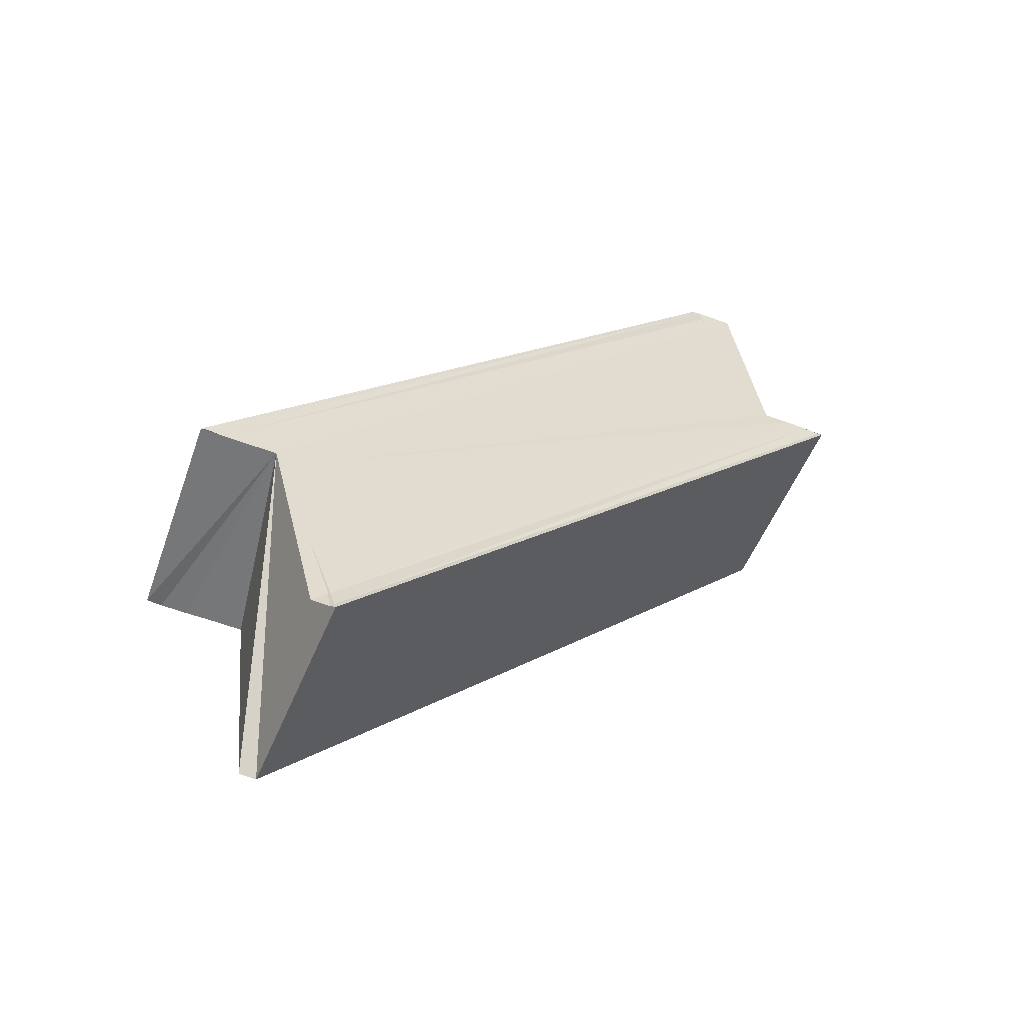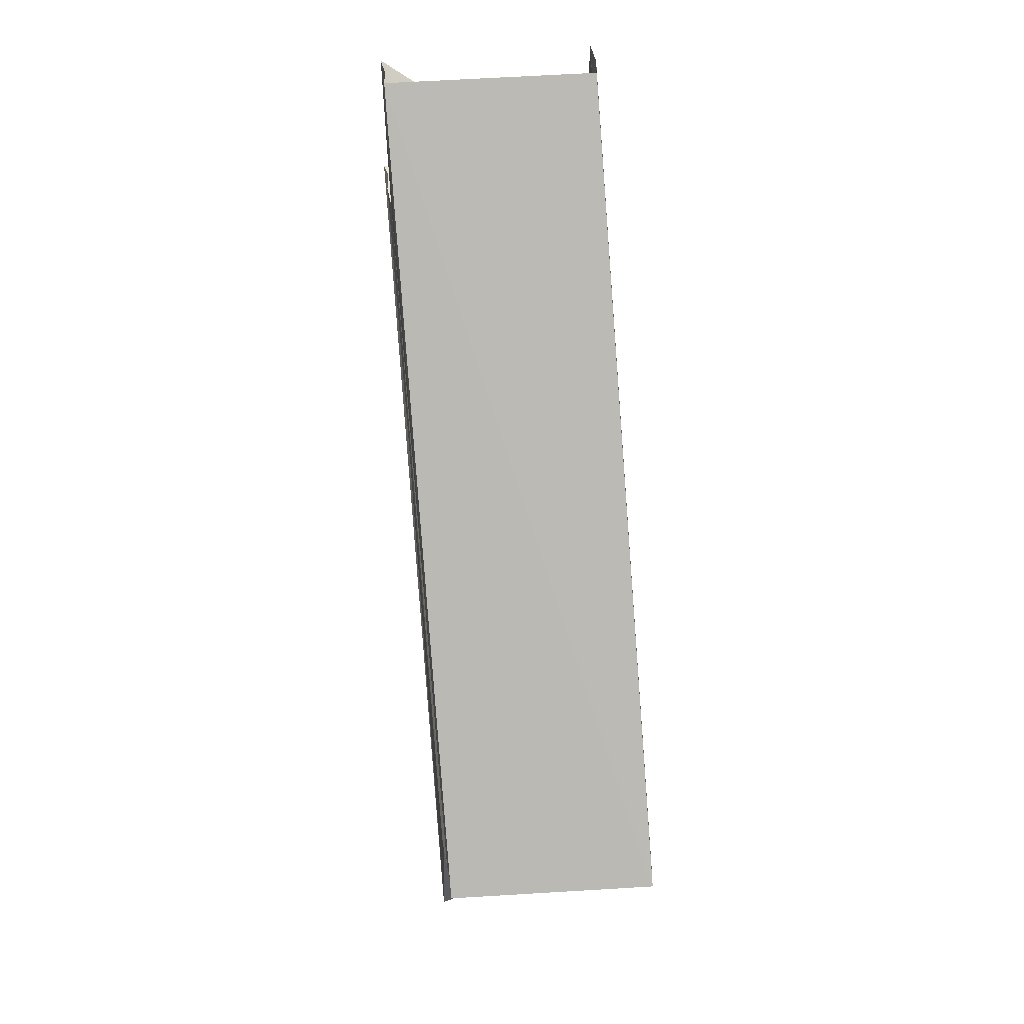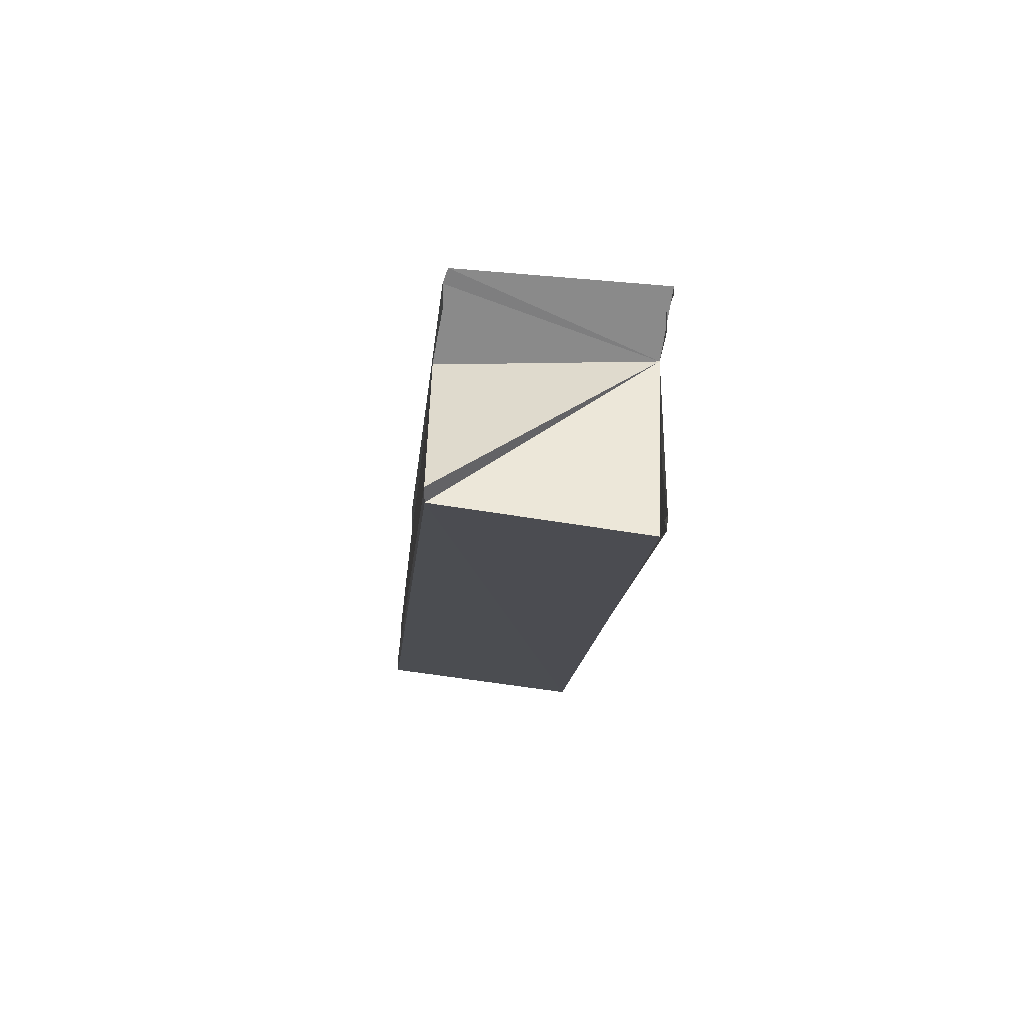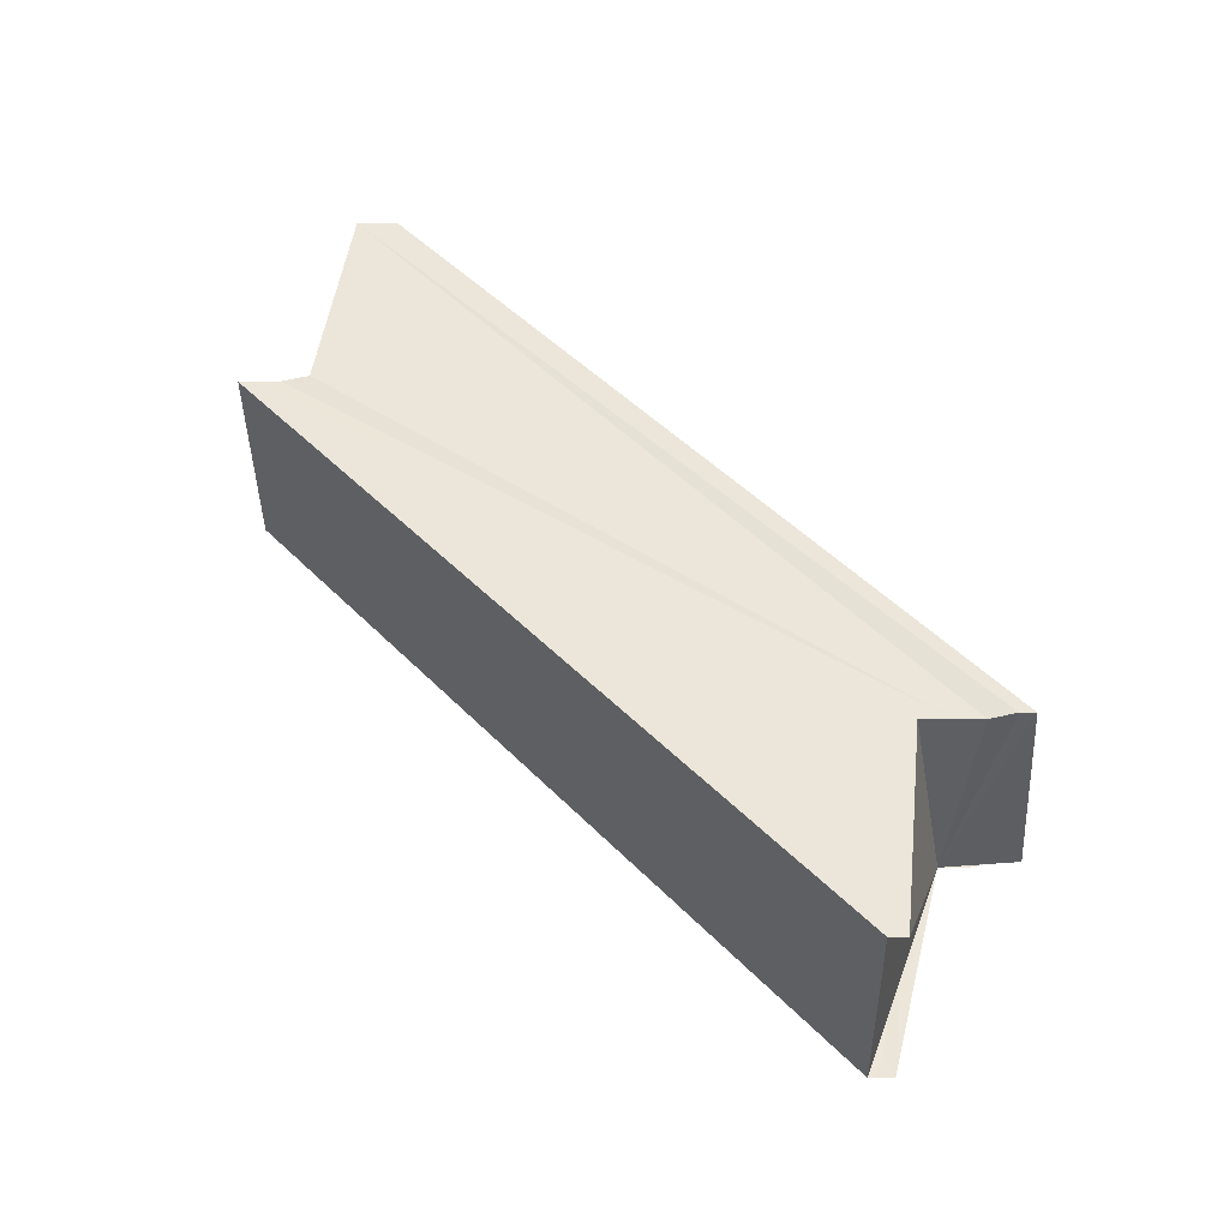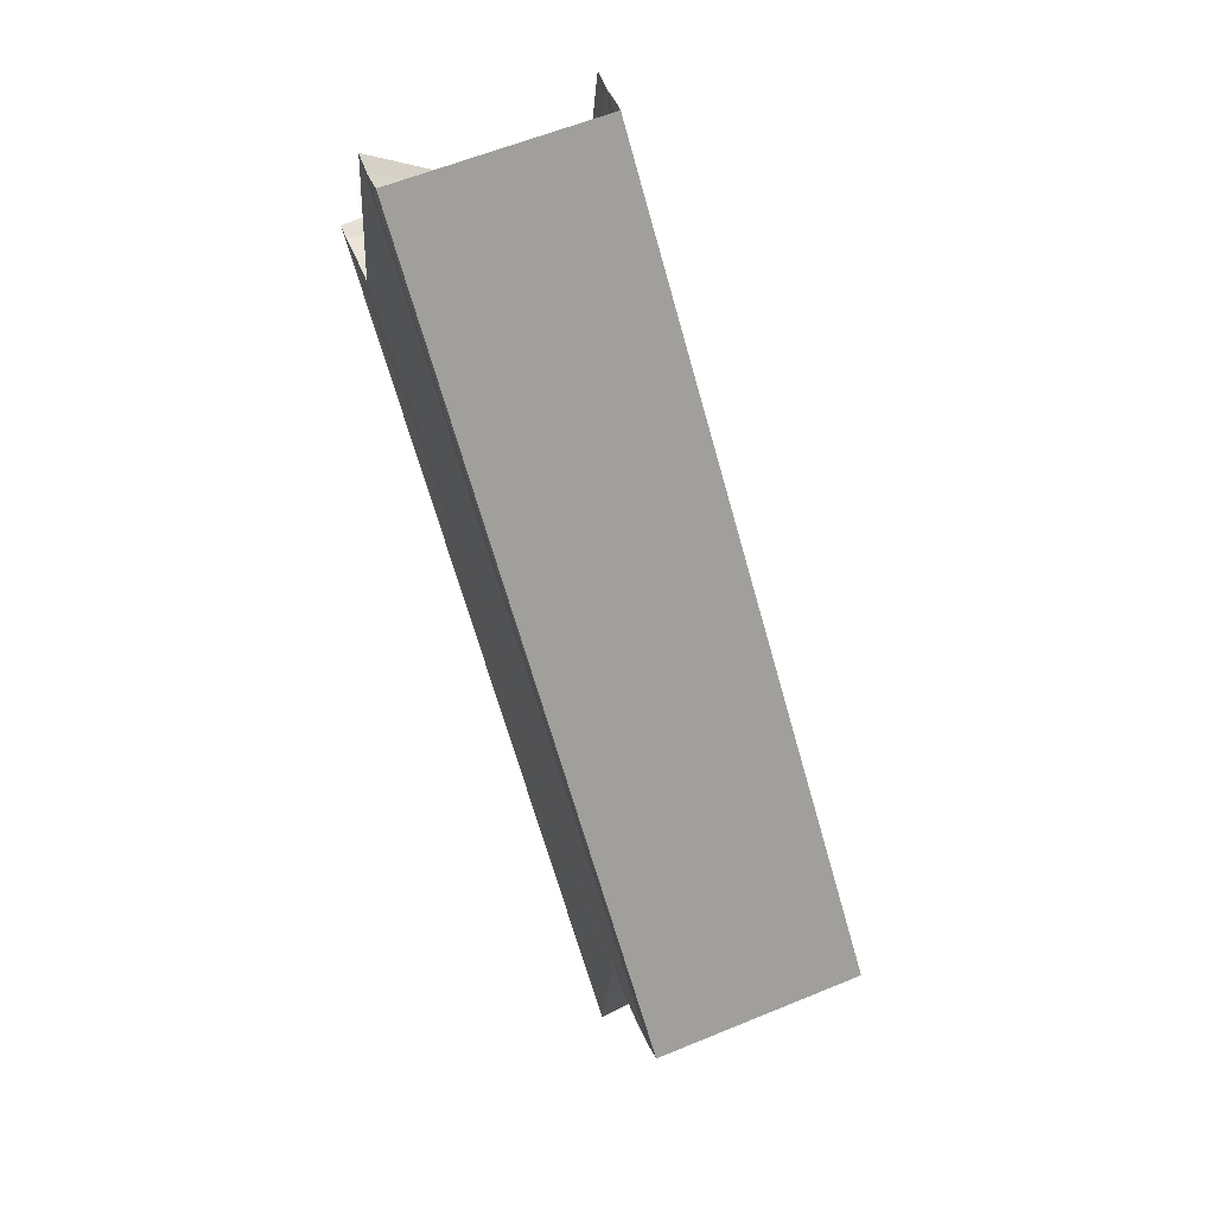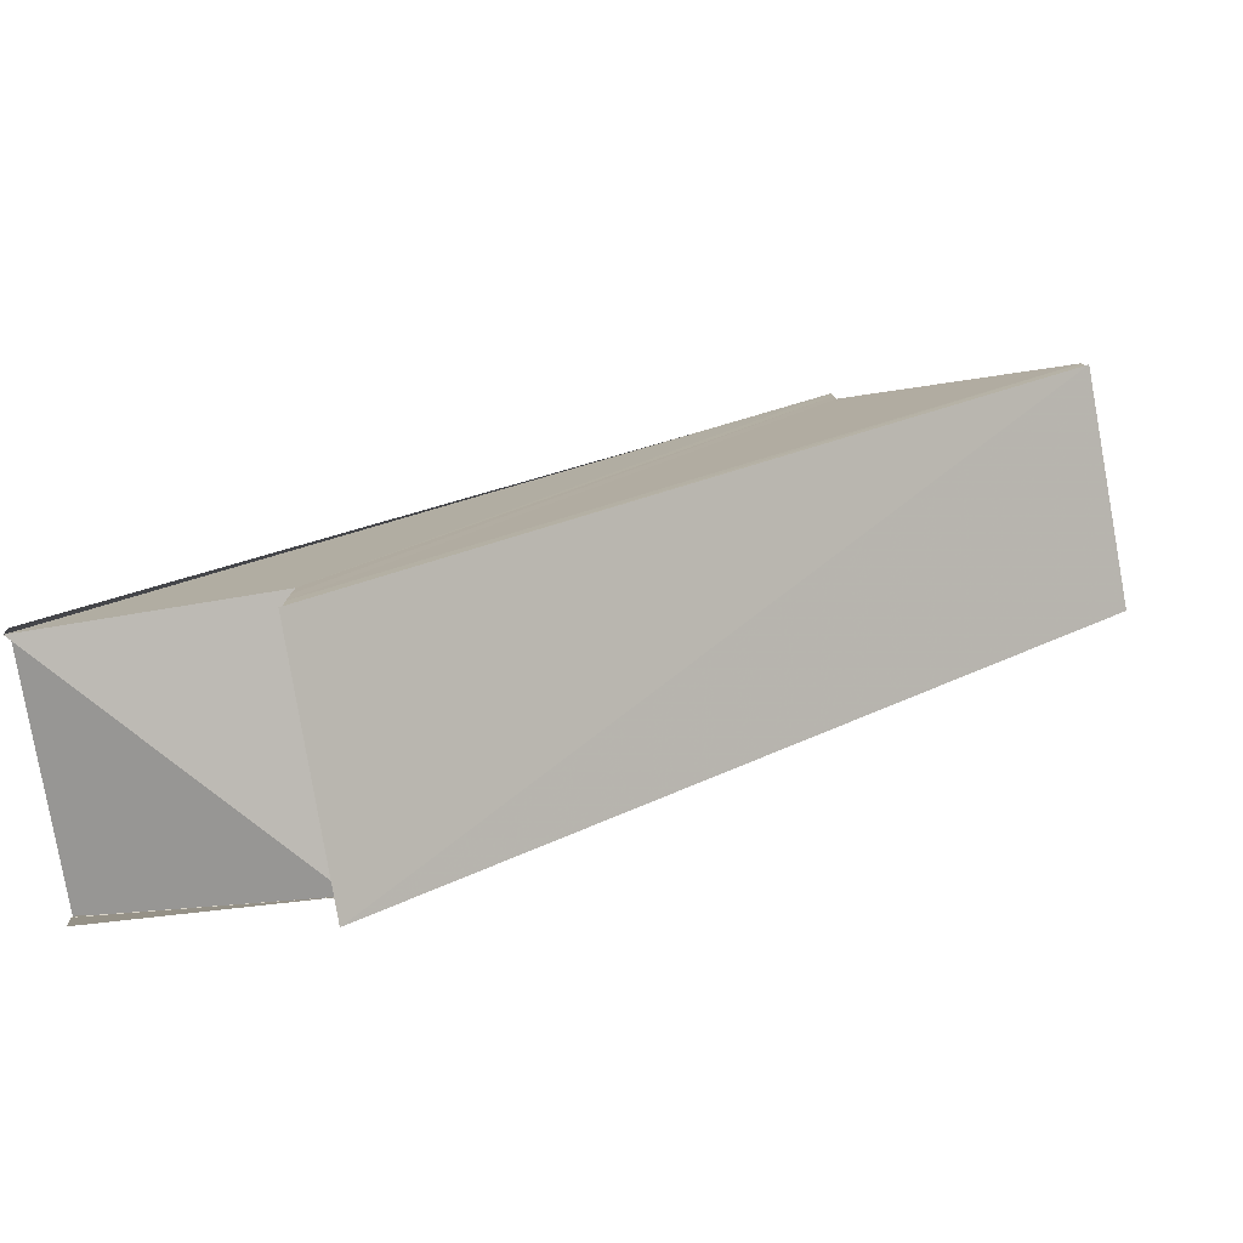
<metadata>
{"format":"obj","ext":"obj","renderer":"f3d","projection":"perspective","resolution":1024,"background":"white","views":[{"elev":-56.8,"azim":-111.4,"up":"+Y"},{"elev":48.7,"azim":173.6,"up":"+Y"},{"elev":-62.9,"azim":173.0,"up":"+Y"},{"elev":-40.2,"azim":92.3,"up":"+Y"},{"elev":61.7,"azim":156.0,"up":"+Y"},{"elev":-79.9,"azim":100.5,"up":"+Z"}]}
</metadata>
<code>
o 17724
v 2208 1869 14.43
v 2208 1869 14.43
v 2208 1869 14.41
v 2208 1869 14.43
v 2208 1869 14.43
v 2208 1869 14.43
v 2208 1869 14.43
v 2208 1869 14.43
v 2208 1869 14.41
v 2208 1869 14.43
v 2208 1869 14.43
v 2208 1869 14.41
v 2208 1869 14.43
v 2208 1869 14.43
v 2208 1869 14.4
v 2208 1869 14.43
v 2208 1869 14.43
v 2208 1869 14.4
v 2208 1869 14.4
v 2208 1869 14.41
v 2208 1869 14.41
v 2208 1869 14.41
v 2208 1869 14.41
v 2208 1869 14.41
v 2208 1869 14.41
v 2208 1869 14.41
v 2208 1869 14.41
v 2208 1869 14.41
v 2208 1869 14.41
v 2208 1869 14.41
v 2208 1869 14.41
v 2208 1869 14.41
v 2208 1869 14.44
v 2208 1869 14.44
v 2208 1869 14.44
v 2208 1869 14.41
v 2208 1869 14.41
v 2208 1869 14.43
v 2208 1869 14.44
v 2208 1869 14.41
v 2208 1869 14.41
v 2208 1869 14.44
v 2208 1869 14.41
v 2208 1869 14.44
v 2208 1869 14.44
v 2208 1869 14.41
v 2208 1869 14.44
v 2208 1869 14.41
v 2208 1869 14.43
v 2208 1869 14.41
v 2208 1869 14.43
v 2208 1869 14.4
v 2208 1869 14.43
v 2208 1869 14.43
v 2208 1869 14.43
v 2208 1869 14.43
v 2208 1869 14.41
v 2208 1869 14.43
v 2208 1869 14.41
v 2208 1869 14.44
v 2208 1869 14.41
v 2208 1869 14.44
v 2208 1869 14.41
v 2208 1869 14.44
v 2208 1869 14.41
v 2208 1869 14.43
v 2208 1869 14.43
v 2208 1869 14.4
v 2208 1869 14.43
v 2208 1869 14.4
v 2208 1869 14.43
v 2208 1869 14.43
v 2208 1869 14.43
v 2208 1869 14.43
v 2208 1869 14.43
v 2208 1869 14.44
v 2208 1869 14.41
v 2208 1869 14.44
v 2208 1869 14.41
v 2208 1869 14.41
v 2208 1869 14.44
v 2208 1869 14.41
v 2208 1869 14.41
v 2208 1869 14.44
v 2208 1869 14.43
v 2208 1869 14.43
v 2208 1869 14.43
v 2208 1869 14.41
v 2208 1869 14.41
v 2208 1869 14.41
f 1 2 3
f 1 4 5
f 1 6 7
f 2 8 9
f 3 10 9
f 9 11 12
f 8 13 12
f 13 14 15
f 12 16 15
f 15 17 18
f 3 18 19
f 3 19 20
f 3 20 21
f 3 21 22
f 23 22 24
f 23 25 26
f 27 28 25
f 23 29 30
f 27 31 29
f 32 33 30
f 34 35 32
f 27 36 37
f 37 38 3
f 38 33 39
f 40 39 41
f 38 39 42
f 43 44 40
f 38 42 45
f 46 47 43
f 48 49 46
f 50 51 48
f 52 53 50
f 54 55 52
f 55 56 57
f 56 58 59
f 58 60 61
f 60 62 63
f 62 64 65
f 66 67 68
f 68 69 70
f 71 69 72
f 71 45 73
f 71 74 75
f 38 7 74
f 38 5 69
f 76 38 37
f 77 76 37
f 78 76 77
f 79 78 80
f 81 78 82
f 83 81 79
f 84 81 83
f 85 86 87
f 88 89 90

</code>
